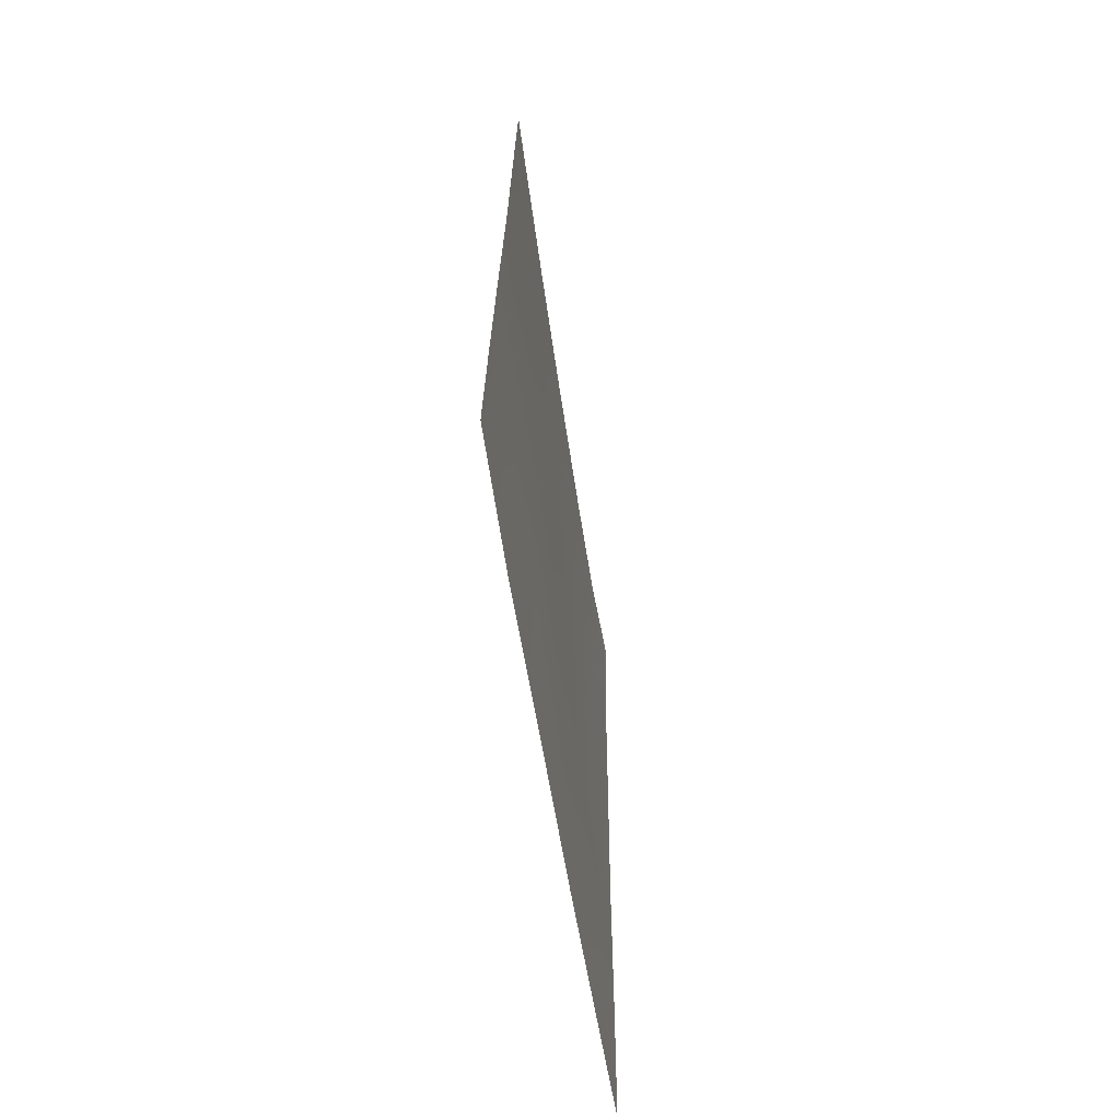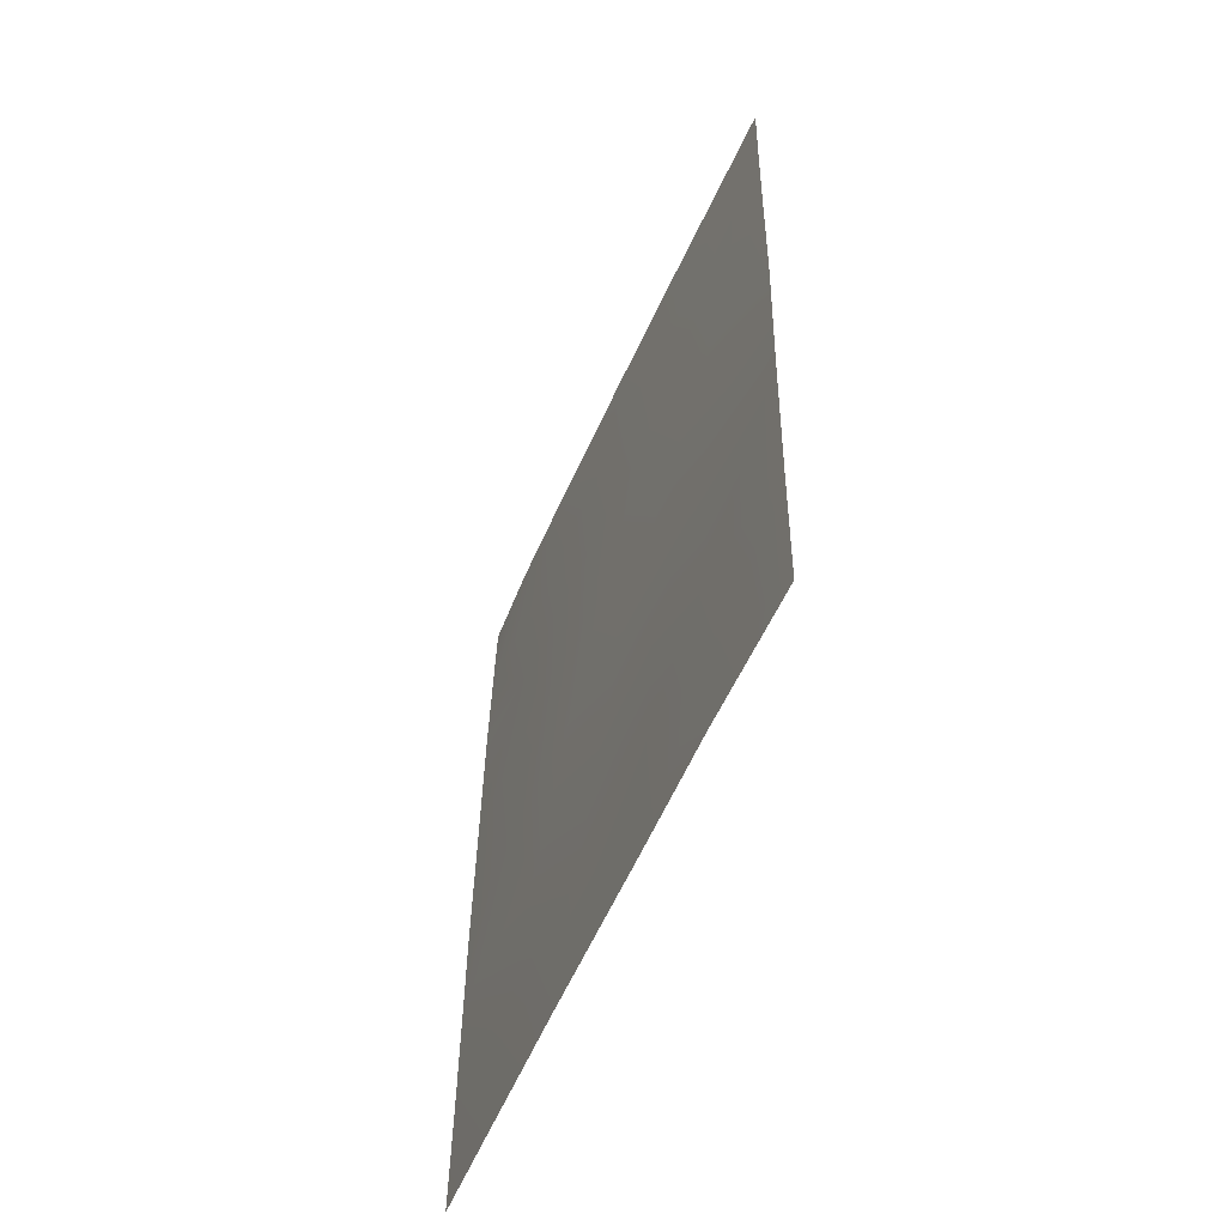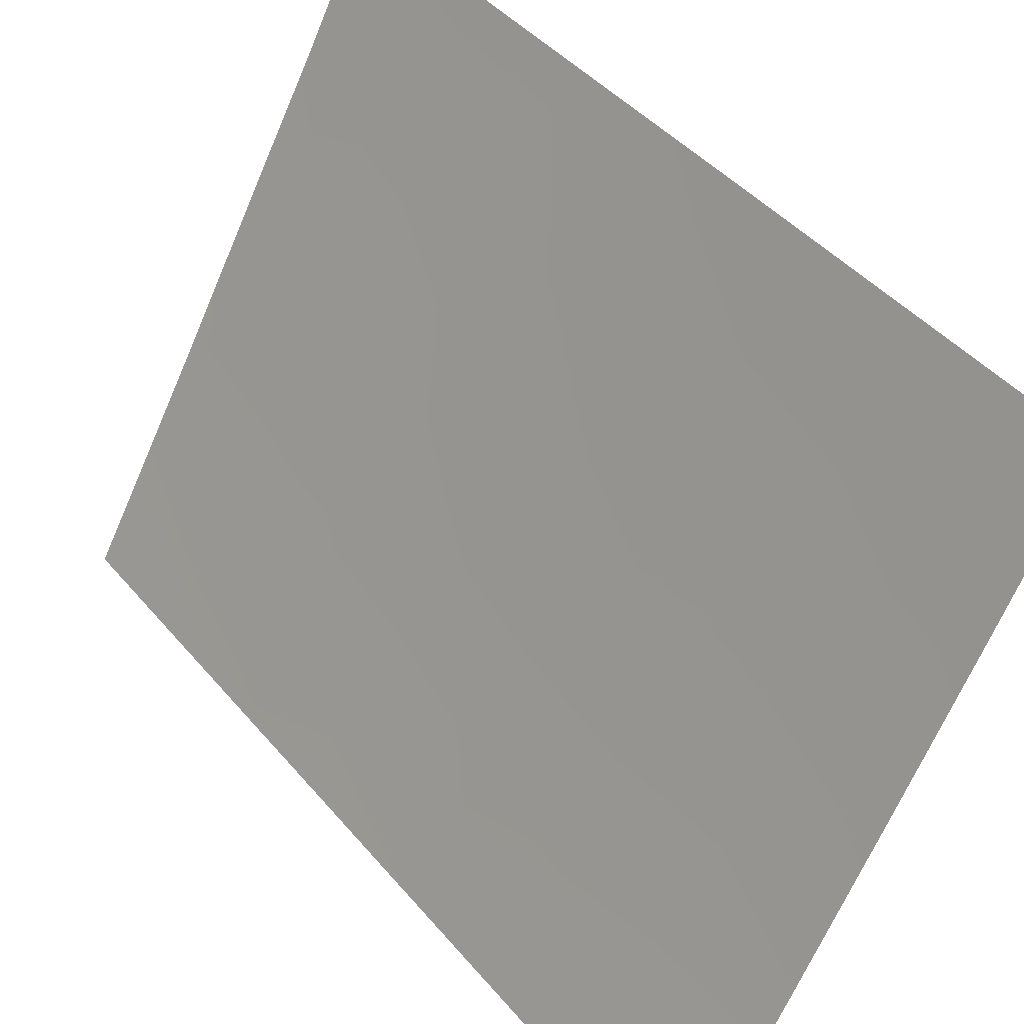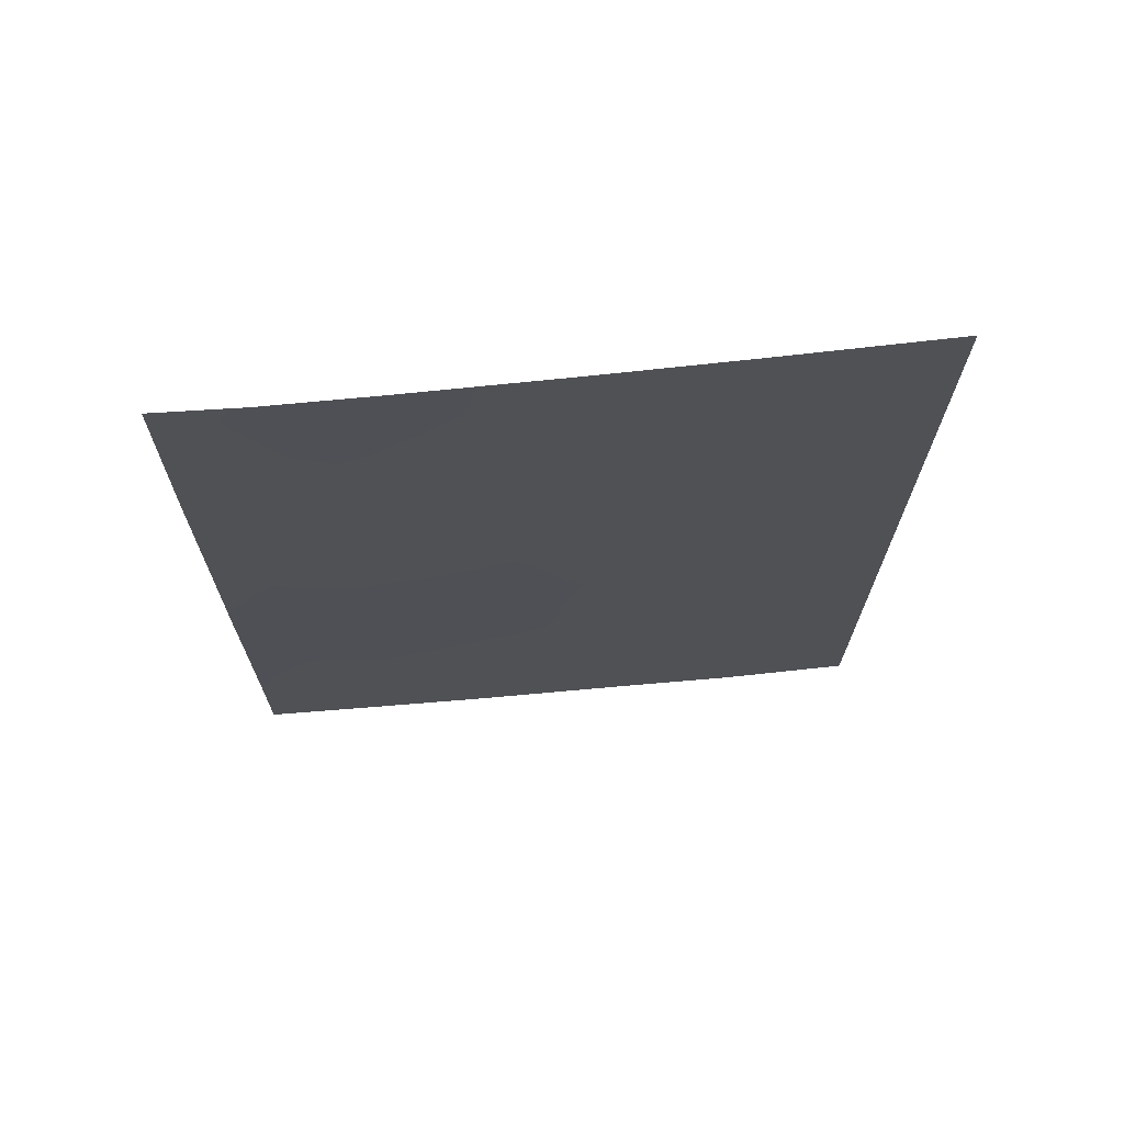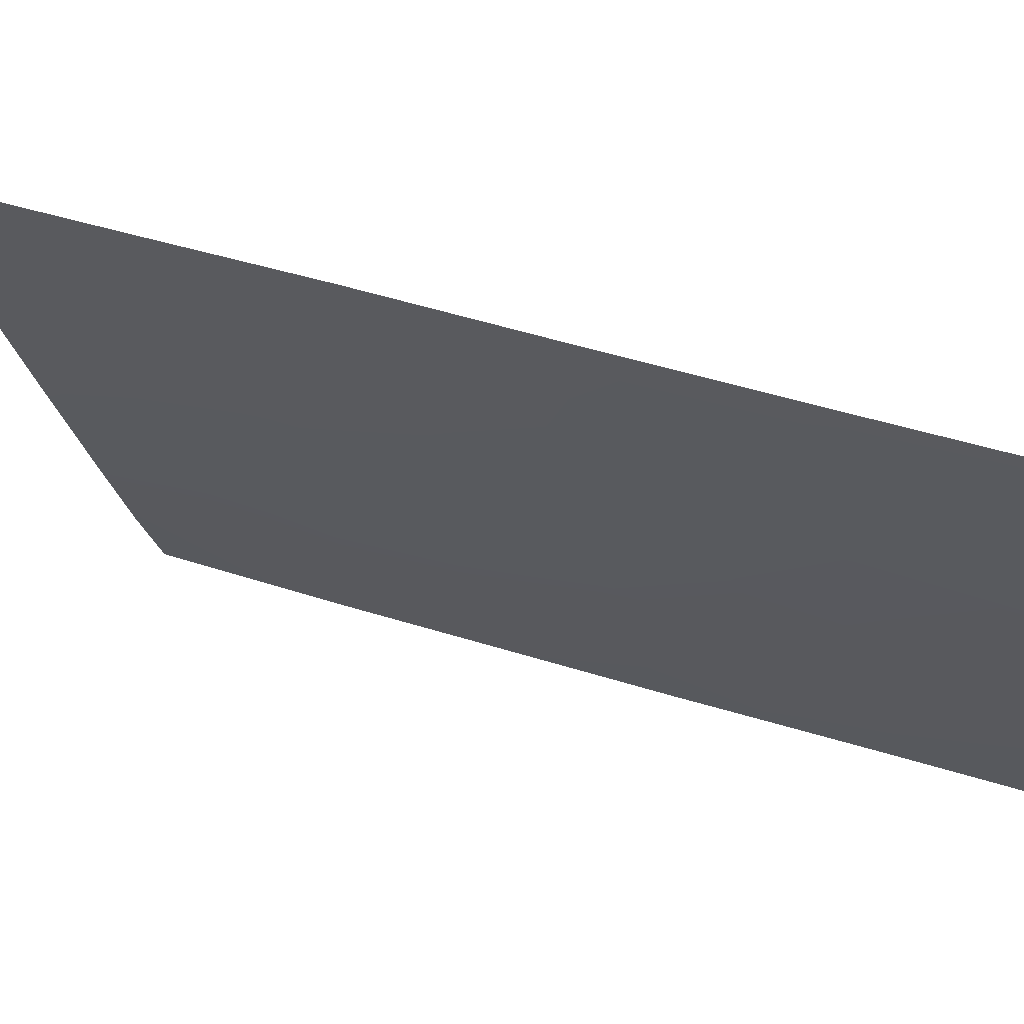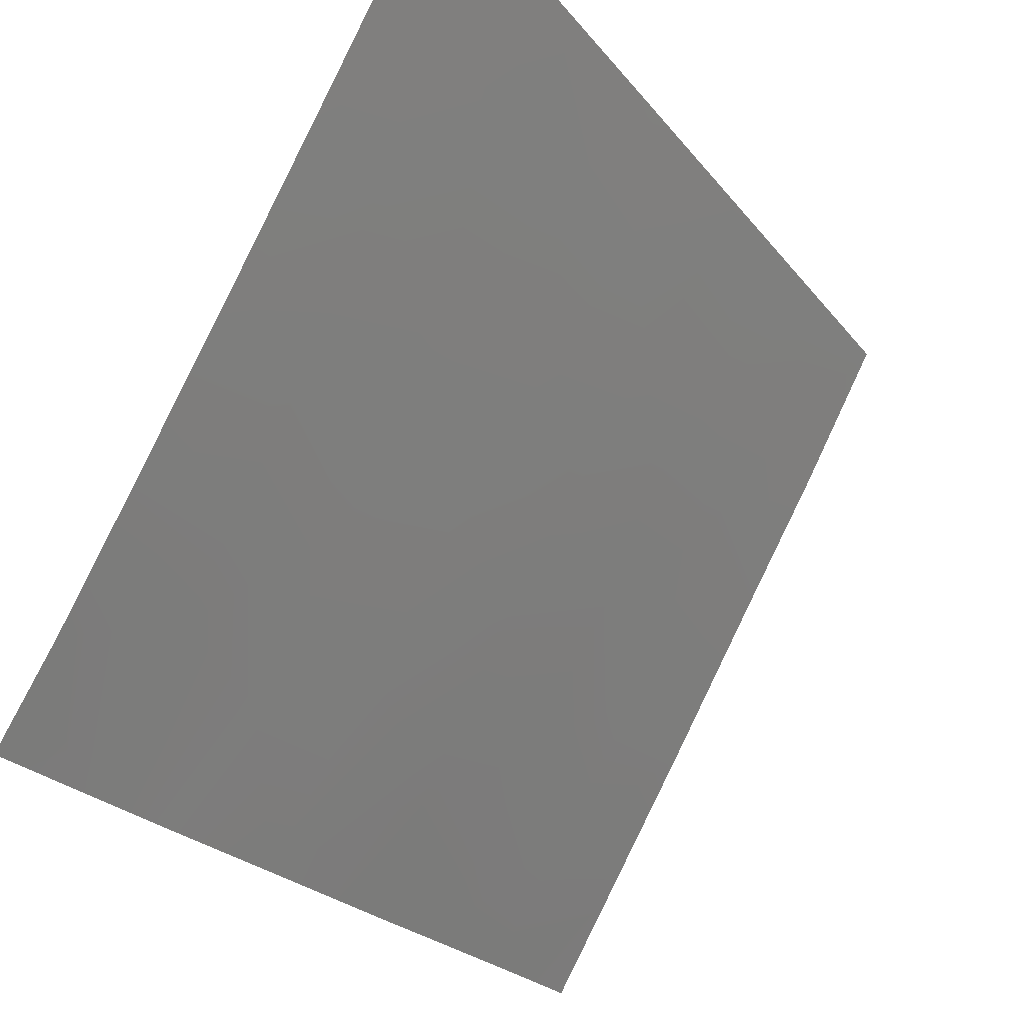
<metadata>
{"format":"obj","ext":"obj","renderer":"f3d","projection":"perspective","resolution":1024,"background":"white","views":[{"elev":-64.3,"azim":-19.8,"up":"+Y"},{"elev":-57.2,"azim":-52.3,"up":"+Y"},{"elev":43.7,"azim":143.2,"up":"+Z"},{"elev":70.3,"azim":-124.4,"up":"+Y"},{"elev":37.3,"azim":-67.7,"up":"+Z"},{"elev":-21.3,"azim":-153.8,"up":"+Z"}]}
</metadata>
<code>
v 89.19 -43.07 62.64
v 89.13 -48.02 62.53
v 92.95 -44.87 55.66
v 90.75 -46.43 59.63
v 92.01 -44.81 57.36
v 93.66 -50 54.38
v 93.66 -49.75 54.38
v 93.69 -40.74 54.44
v 90.89 -50 59.27
v 92.81 -48.2 55.9
v 93.67 -45.32 54.4
v 89.16 -45.44 62.58
v 93.1 -38 55.52
v 93.72 -38 54.48
v 89.24 -38 62.72
v 89.21 -40.78 62.67
v 90.01 -50 60.83
v 89.11 -50 62.5
v 92.48 -42.88 56.54
v 89.88 -40.25 61.41
v 91.31 -38 58.79
v 92.78 -39.6 56.08
v 93.68 -42.79 54.42
v 92 -50 57.3
v 91.77 -48.36 57.75
v 89.97 -47.07 61.03
v 93.71 -39.18 54.46
v 89.22 -39.1 62.7
v 92.37 -38 56.84
v 93.67 -48.14 54.39
v 93.07 -50 55.42
v 89.79 -43.77 61.47
v 93.67 -46.46 54.4
v 92.45 -46.67 56.55
v 90.35 -38 60.59
v 90.57 -39.31 60.14
v 91.52 -46.65 58.24
v 90.82 -41.26 59.62
v 90.81 -48.04 59.49
v 89.89 -42.08 61.35
v 91.96 -41.24 57.53
v 91.47 -43 58.38
v 90.55 -43.39 60.08
v 89.95 -48.84 60.99
v 89.8 -38.9 61.62
v 90.22 -45.17 60.65
v 92.95 -41.2 55.74
v 91.1 -44.91 59.01
v 91.56 -39.53 58.3
f 6 31 7
f 8 47 27
f 35 36 45
f 43 40 38
f 41 42 38
f 40 16 20
f 42 19 5
f 23 11 3
f 47 8 23
f 24 9 25
f 9 39 25
f 10 24 25
f 13 14 27
f 27 22 13
f 20 28 45
f 31 24 10
f 39 9 44
f 44 9 17
f 42 48 43
f 12 1 32
f 17 18 44
f 26 44 2
f 44 18 2
f 11 33 3
f 33 30 10
f 35 21 36
f 37 48 5
f 25 39 37
f 39 4 37
f 26 46 4
f 46 48 4
f 44 26 39
f 39 26 4
f 1 40 32
f 43 32 40
f 38 40 20
f 41 49 22
f 41 22 47
f 38 20 36
f 38 36 49
f 5 19 3
f 25 37 34
f 37 5 34
f 10 25 34
f 19 23 3
f 47 23 19
f 40 1 16
f 48 42 5
f 42 41 19
f 31 10 30
f 46 43 48
f 12 26 2
f 43 46 32
f 41 47 19
f 22 29 13
f 38 42 43
f 20 16 28
f 45 36 20
f 45 15 35
f 45 28 15
f 27 47 22
f 21 49 36
f 49 41 38
f 33 10 34
f 3 33 34
f 21 29 49
f 32 46 12
f 12 46 26
f 7 31 30
f 4 48 37
f 49 29 22
f 3 34 5

</code>
